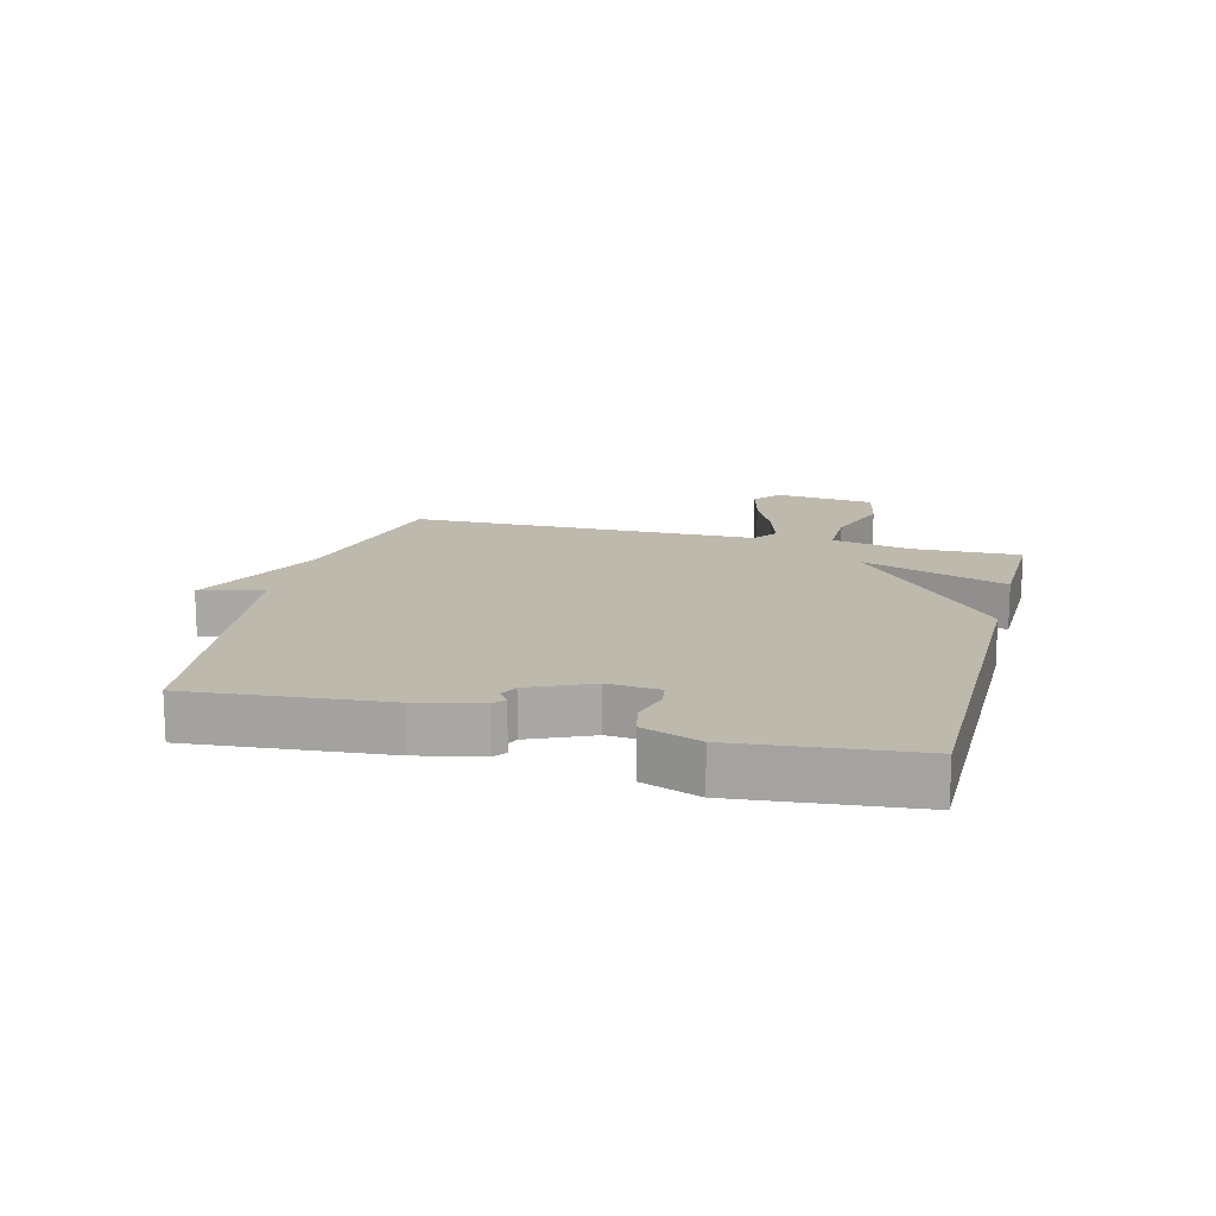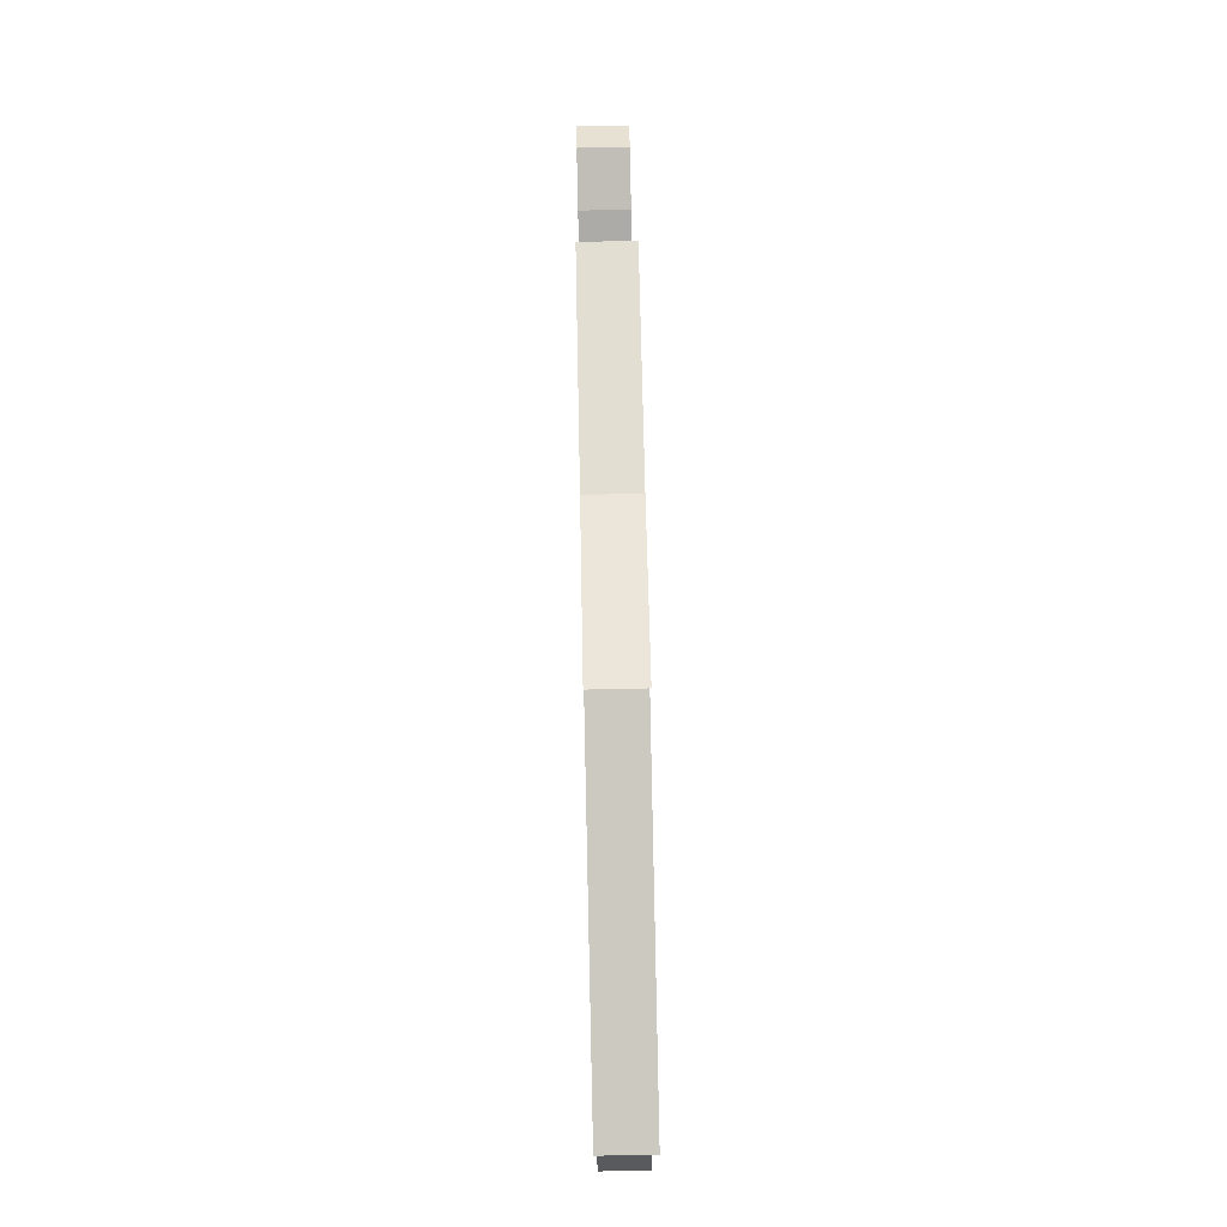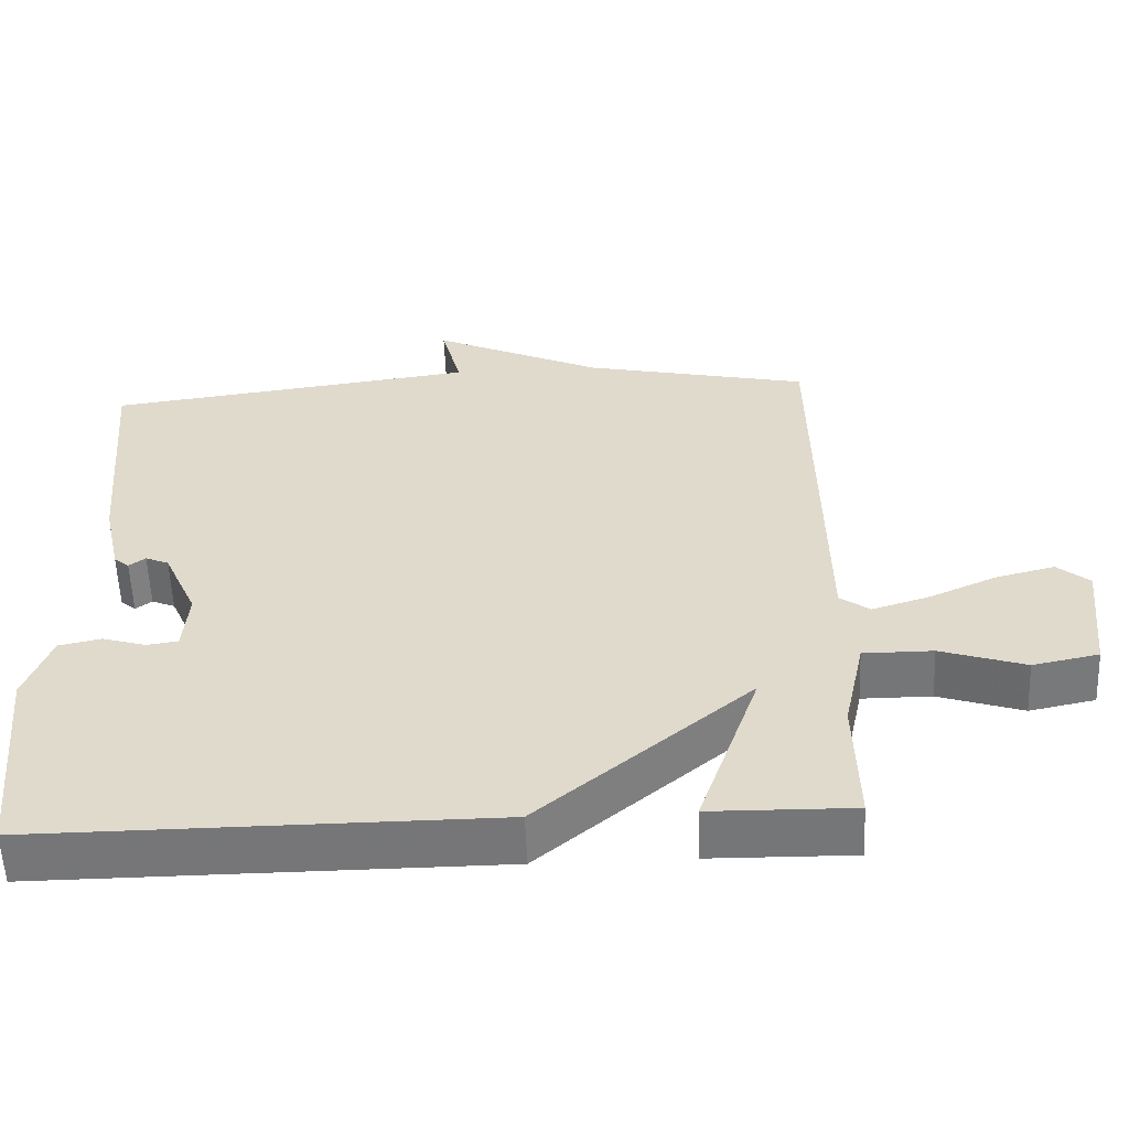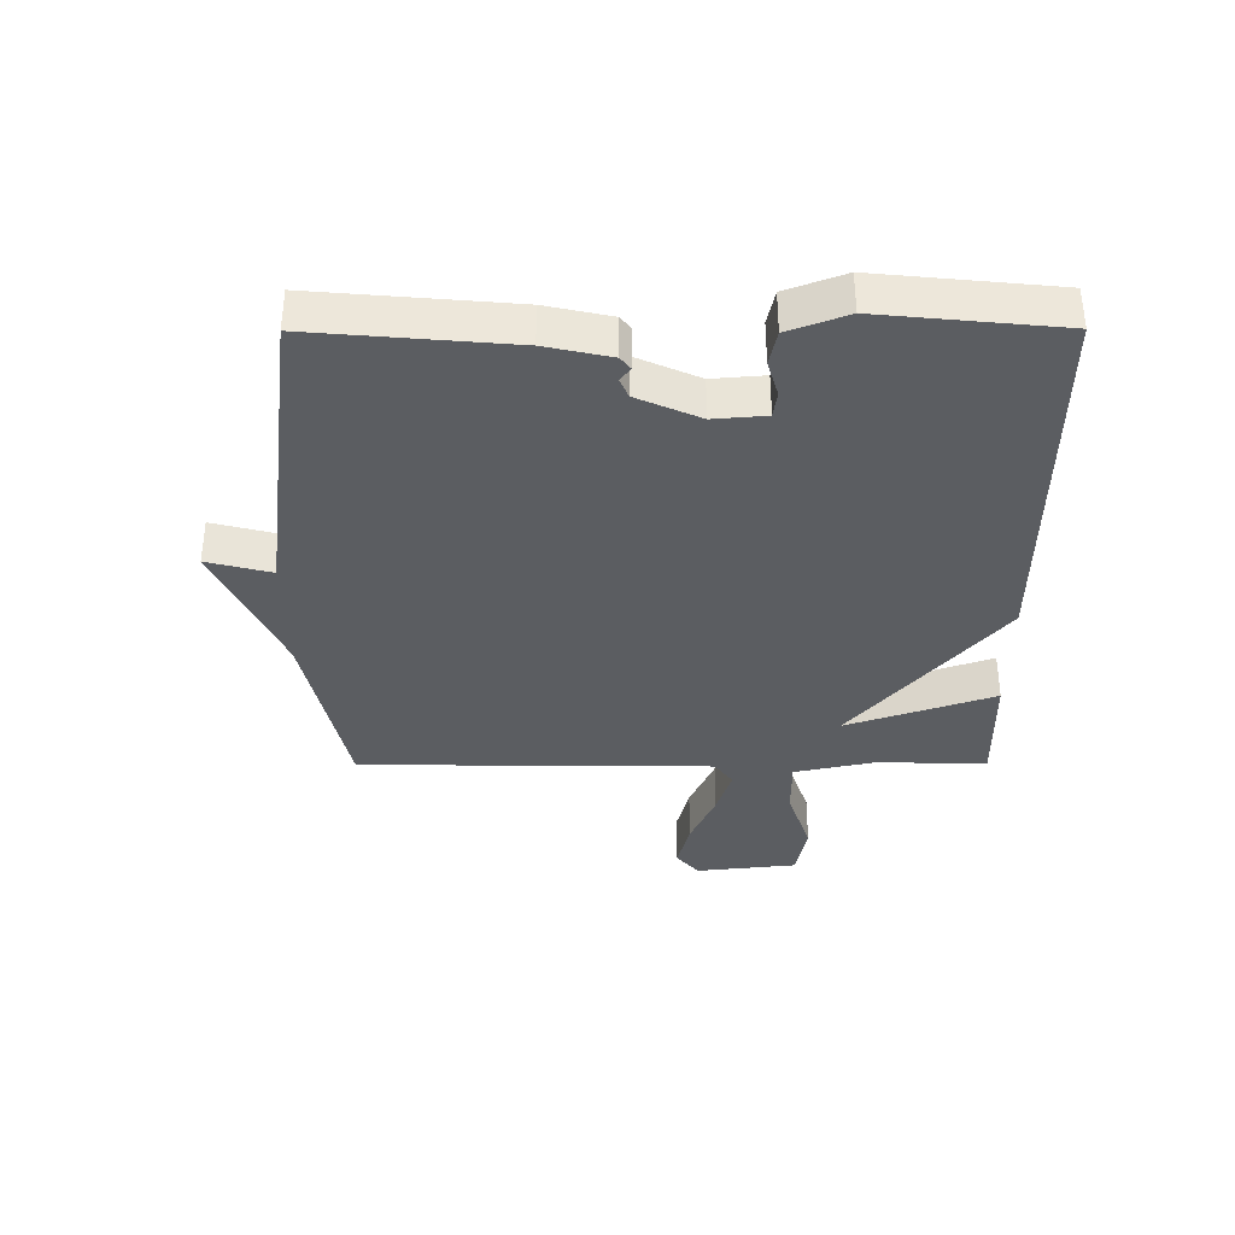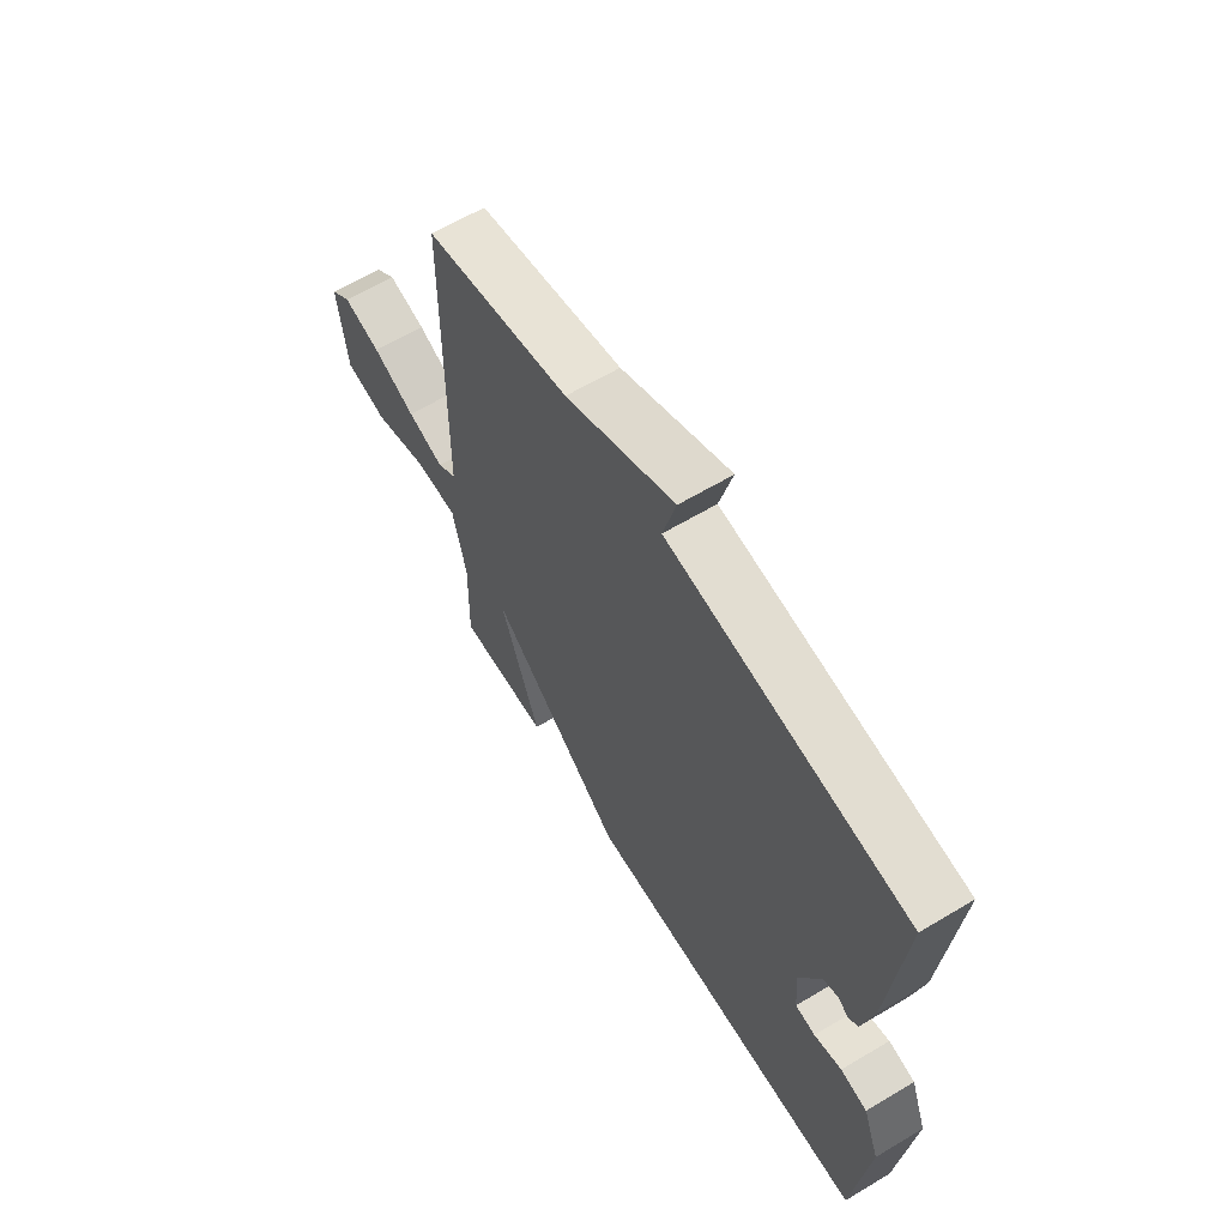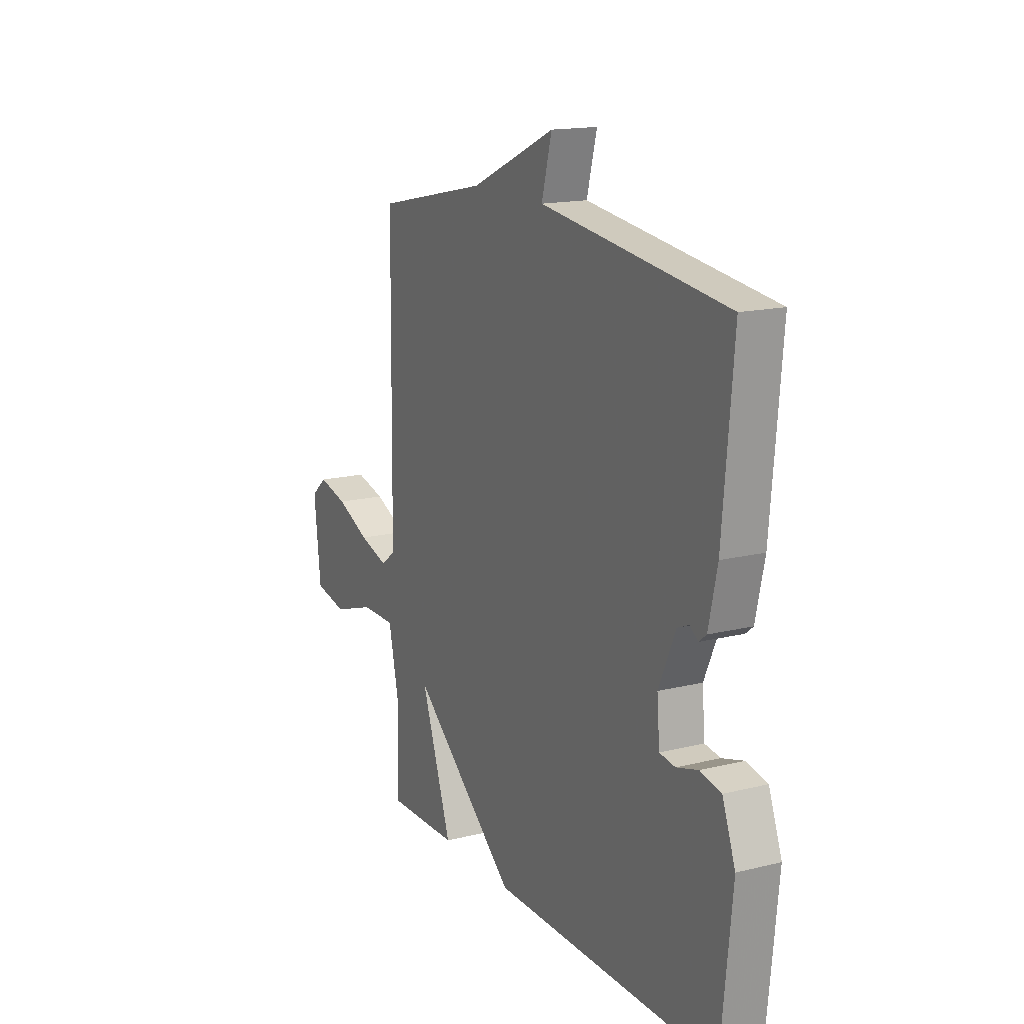
<metadata>
{"format":"obj","ext":"obj","renderer":"f3d","projection":"perspective","resolution":1024,"background":"white","views":[{"elev":15.2,"azim":104.5,"up":"+Y"},{"elev":79.8,"azim":88.8,"up":"+Z"},{"elev":-56.8,"azim":-177.7,"up":"+Z"},{"elev":-36.1,"azim":90.2,"up":"+Y"},{"elev":62.8,"azim":58.8,"up":"+Z"},{"elev":15.8,"azim":62.7,"up":"+Z"}]}
</metadata>
<code>
v -0.5 0.07 -0.5
v -0.496 0.07 -0.323
v -0.524 0.07 -0.194
v -0.617 0.07 -0.194
v -0.73 0.07 -0.231
v -0.818 0.07 -0.213
v -0.836 0.07 -0.05
v -0.793 0.07 -0.014
v -0.714 0.07 -0.034
v -0.624 0.07 -0.074
v -0.547 0.07 -0.098
v -0.507 0.07 -0.069
v -0.5 0.07 0.5
v -0.197 0.07 0.565
v 0.03 0.07 0.668
v 0.003 0.07 0.565
v 0.5 0.07 0.5
v 0.472 0.07 0.184
v 0.449 0.07 0.08
v 0.429 0.07 0.064
v 0.407 0.07 0.08
v 0.376 0.07 0.067
v 0.331 0.07 -0.034
v 0.338 0.07 -0.118
v 0.38 0.07 -0.124
v 0.438 0.07 -0.107
v 0.494 0.07 -0.119
v 0.529 0.07 -0.213
v 0.5 0.07 -0.5
v -0.109 0.07 -0.497
v -0.391 0.07 -0.26
v -0.309 0.07 -0.497
v -0.5 0 -0.5
v -0.496 0 -0.323
v -0.524 0 -0.194
v -0.617 0 -0.194
v -0.73 0 -0.231
v -0.818 0 -0.213
v -0.836 0 -0.05
v -0.793 0 -0.014
v -0.714 0 -0.034
v -0.624 0 -0.074
v -0.547 0 -0.098
v -0.507 0 -0.069
v -0.5 0 0.5
v -0.197 0 0.565
v 0.03 0 0.668
v 0.003 0 0.565
v 0.5 0 0.5
v 0.472 0 0.184
v 0.449 0 0.08
v 0.429 0 0.064
v 0.407 0 0.08
v 0.376 0 0.067
v 0.331 0 -0.034
v 0.338 0 -0.118
v 0.38 0 -0.124
v 0.438 0 -0.107
v 0.494 0 -0.119
v 0.529 0 -0.213
v 0.5 0 -0.5
v -0.109 0 -0.497
v -0.391 0 -0.26
v -0.309 0 -0.497
f 31 32 1 2
f 29 30 31
f 28 29 31
f 27 28 31
f 25 26 27
f 25 27 31
f 24 25 31
f 23 24 31
f 22 23 31
f 19 20 21
f 18 19 21
f 17 18 21
f 16 17 21
f 16 21 22
f 14 15 16
f 16 22 31
f 14 16 31
f 13 14 31
f 12 13 31
f 8 9 10
f 7 8 10
f 6 7 10
f 5 6 10
f 4 5 10
f 3 4 10 11
f 12 31 2 3
f 3 11 12
f 34 33 64 63
f 63 62 61
f 63 61 60
f 63 60 59
f 59 58 57
f 63 59 57
f 63 57 56
f 63 56 55
f 63 55 54
f 53 52 51
f 53 51 50
f 53 50 49
f 53 49 48
f 54 53 48
f 48 47 46
f 63 54 48
f 63 48 46
f 63 46 45
f 63 45 44
f 42 41 40
f 42 40 39
f 42 39 38
f 42 38 37
f 42 37 36
f 43 42 36 35
f 35 34 63 44
f 44 43 35
f 1 33 34 2
f 2 34 35 3
f 3 35 36 4
f 4 36 37 5
f 5 37 38 6
f 6 38 39 7
f 7 39 40 8
f 8 40 41 9
f 9 41 42 10
f 10 42 43 11
f 11 43 44 12
f 12 44 45 13
f 13 45 46 14
f 14 46 47 15
f 15 47 48 16
f 16 48 49 17
f 17 49 50 18
f 18 50 51 19
f 19 51 52 20
f 20 52 53 21
f 21 53 54 22
f 22 54 55 23
f 23 55 56 24
f 24 56 57 25
f 25 57 58 26
f 26 58 59 27
f 27 59 60 28
f 28 60 61 29
f 29 61 62 30
f 30 62 63 31
f 31 63 64 32
f 32 64 33 1

</code>
